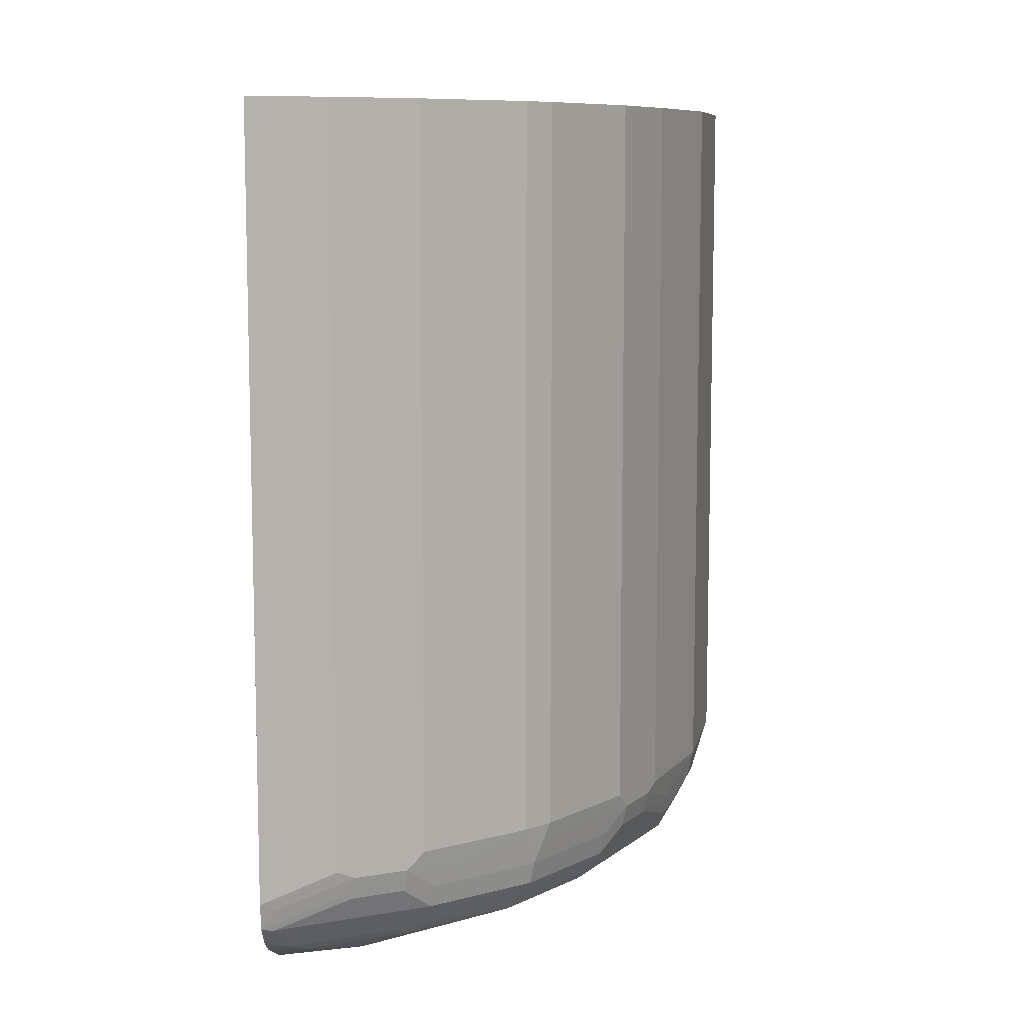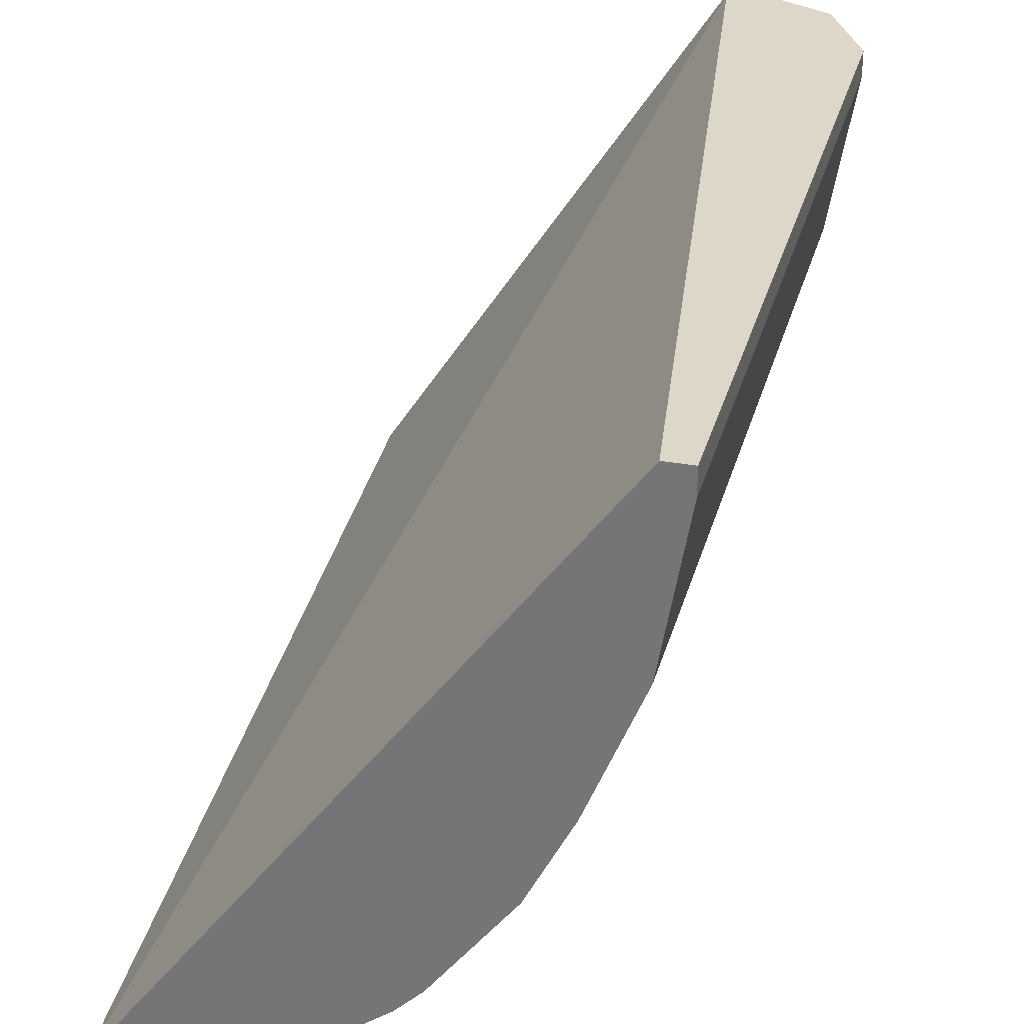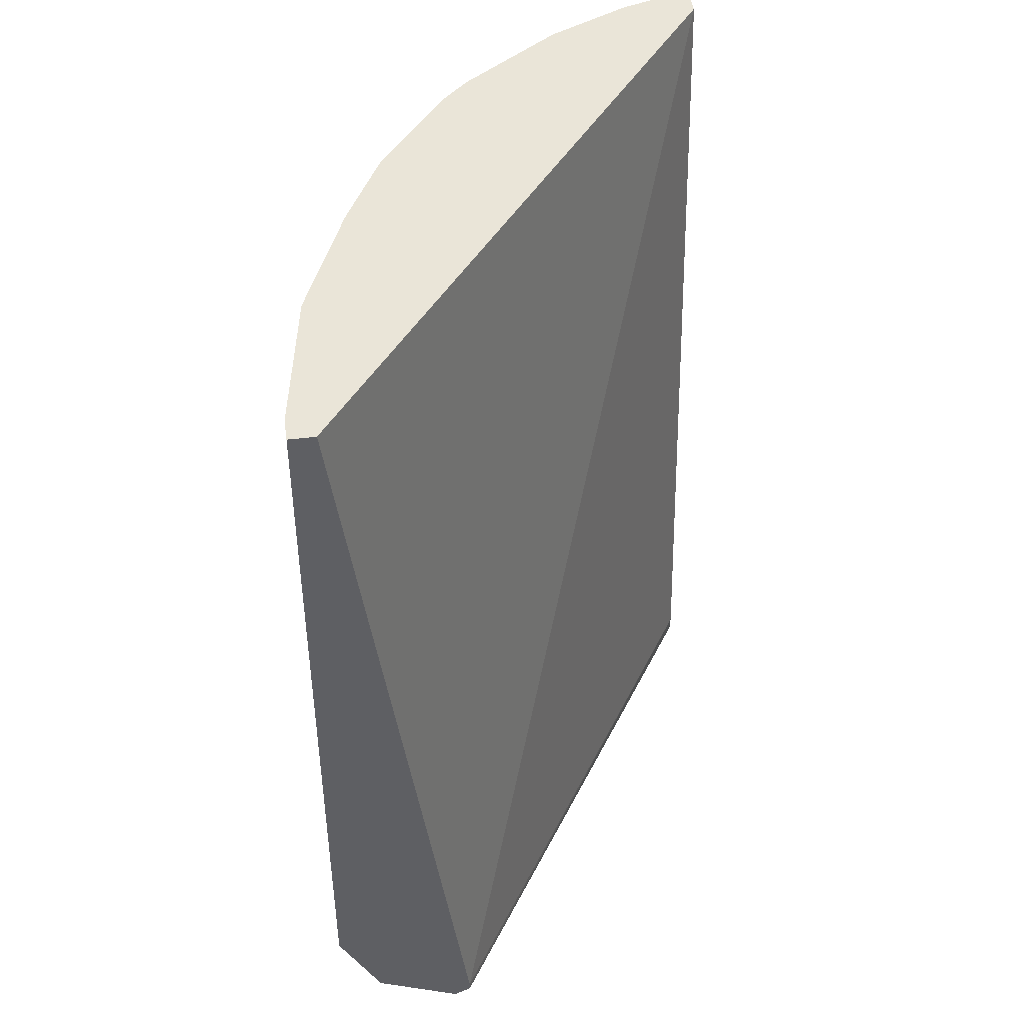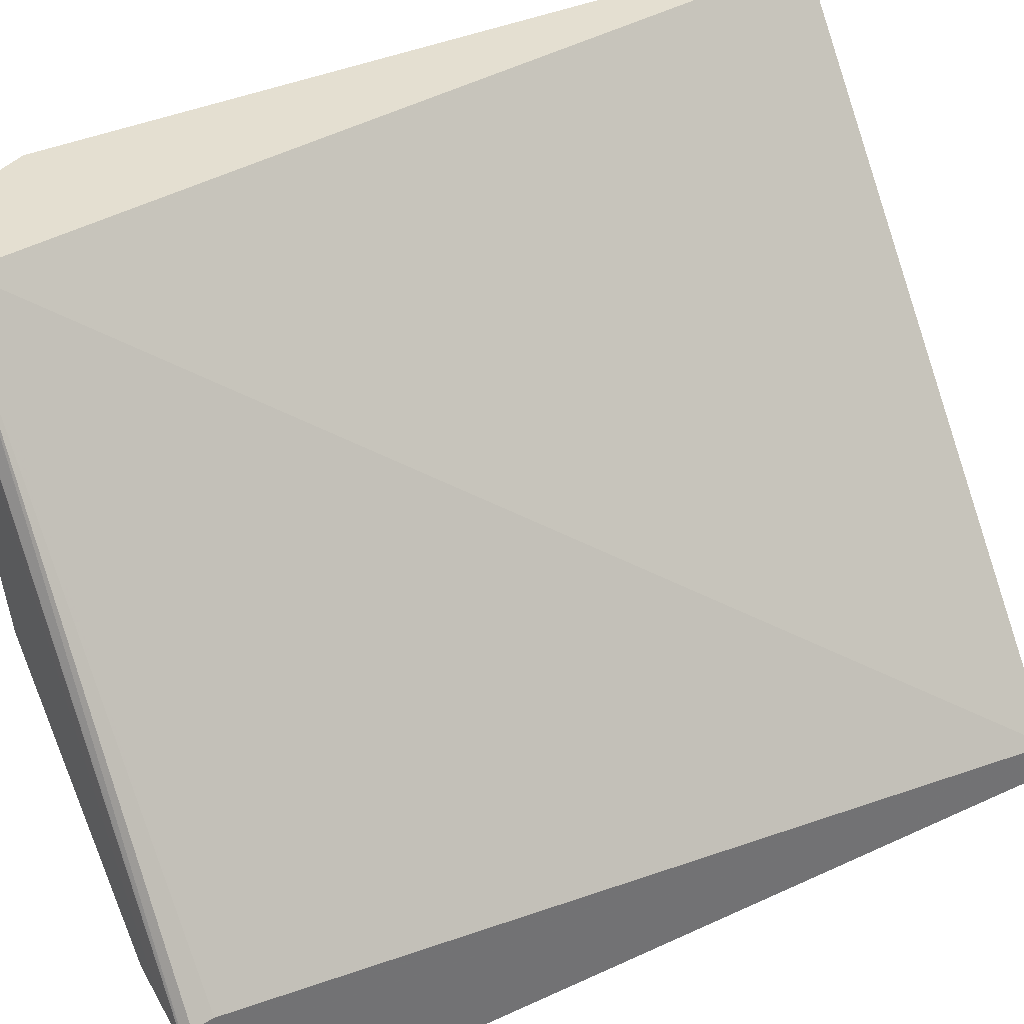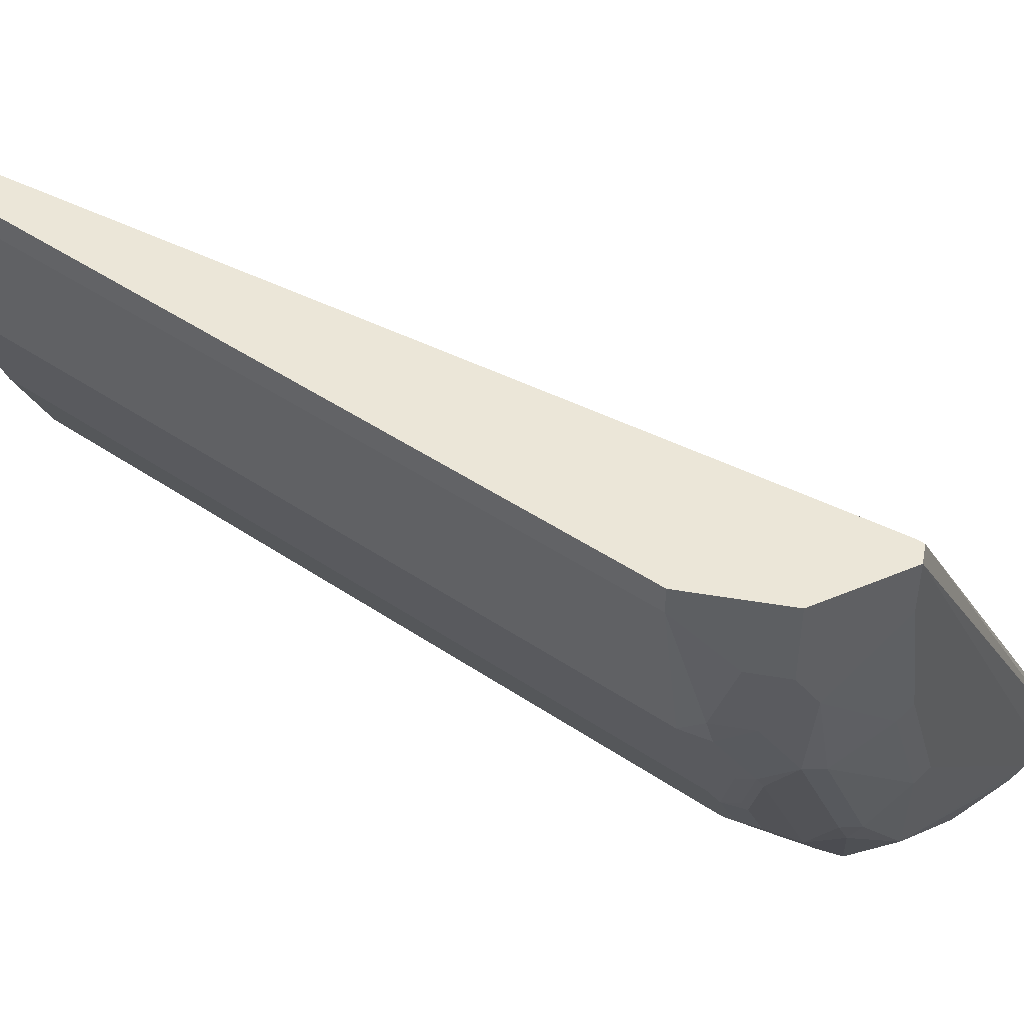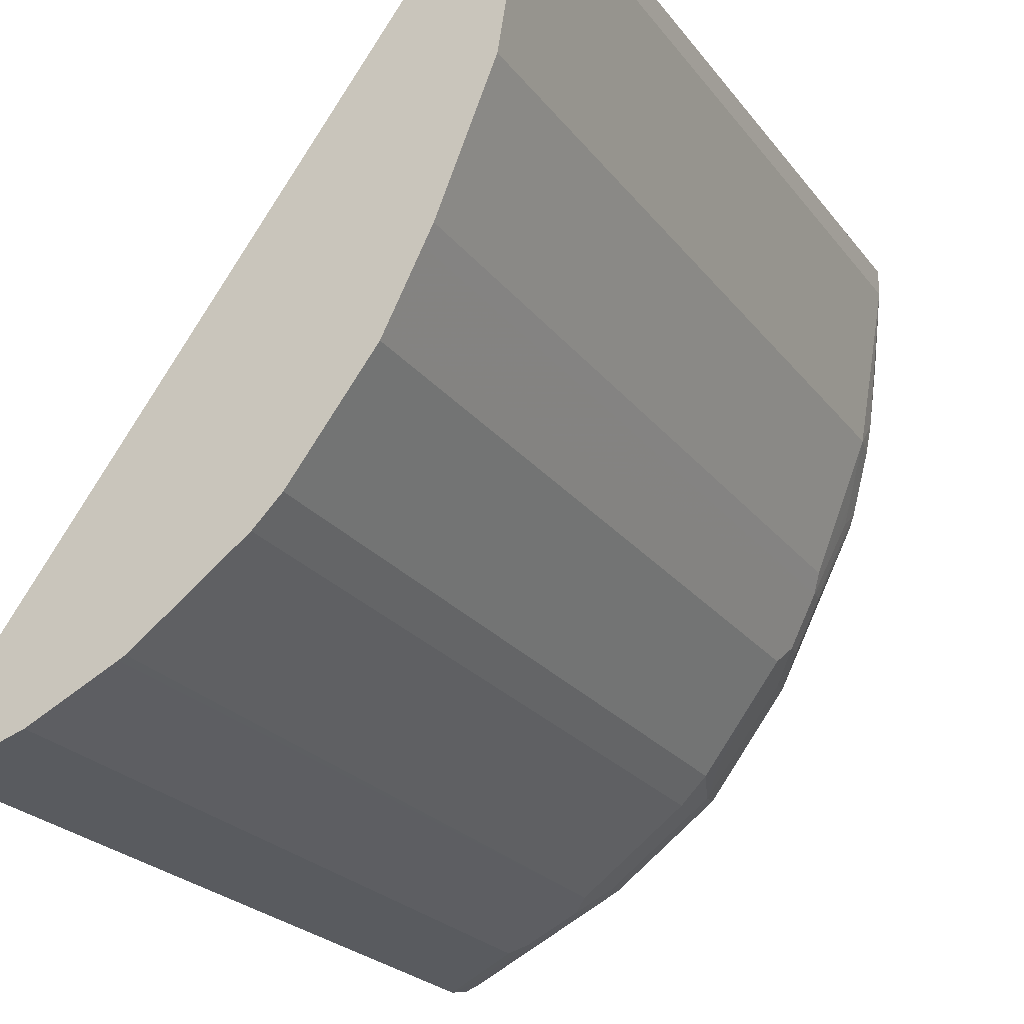
<metadata>
{"format":"obj","ext":"obj","renderer":"f3d","projection":"perspective","resolution":1024,"background":"white","views":[{"elev":9.1,"azim":1.8,"up":"+Z"},{"elev":30.9,"azim":14.5,"up":"+Y"},{"elev":44.9,"azim":171.8,"up":"+Z"},{"elev":36.7,"azim":-120.9,"up":"+Y"},{"elev":46.5,"azim":127.6,"up":"+Y"},{"elev":-22.9,"azim":27.0,"up":"+Y"}]}
</metadata>
<code>
v 0.09351 -0.2681 -0.5876
v 0.1239 -0.2581 -0.5876
v 0.09351 -0.2526 -0.5876
v 0.09351 -0.2681 -0.9088
v 0.1308 -0.2547 -0.5876
v 0.1239 -0.2581 -0.8982
v 0.2786 -0.0003465 -0.5876
v 0.2306 -0.0003465 -0.9429
v 0.09351 -0.2088 -0.9384
v 0.09351 -0.2658 -0.9194
v 0.0998 -0.265 -0.912
v 0.1558 -0.2422 -0.5876
v 0.1308 -0.2547 -0.9016
v 0.2891 -0.0003465 -0.5876
v 0.2306 -0.0003465 -0.9464
v 0.09351 -0.2099 -0.9464
v 0.09351 -0.2655 -0.9203
v 0.1583 -0.2409 -0.5876
v 0.1514 -0.2443 -0.9016
v 0.1583 -0.2409 -0.8948
v 0.1239 -0.2555 -0.9098
v 0.1291 -0.2529 -0.9111
v 0.2891 -0.01033 -0.5876
v 0.2891 -0.0003465 -0.8982
v 0.2374 -0.0003465 -0.9498
v 0.09351 -0.2156 -0.9492
v 0.0981 -0.2633 -0.9214
v 0.09351 -0.2587 -0.9283
v 0.1996 -0.2099 -0.5876
v 0.1497 -0.2426 -0.9111
v 0.1618 -0.234 -0.912
v 0.1686 -0.2306 -0.9051
v 0.1996 -0.2099 -0.8948
v 0.2787 -0.07228 -0.5876
v 0.2891 -0.01033 -0.8982
v 0.2823 -0.0003465 -0.9118
v 0.2719 -0.0003465 -0.9326
v 0.2633 -0.04646 -0.9369
v 0.2374 -0.02066 -0.9498
v 0.1136 -0.2065 -0.9498
v 0.09351 -0.2168 -0.9496
v 0.1394 -0.2426 -0.9214
v 0.1032 -0.2512 -0.9326
v 0.1445 -0.2306 -0.9326
v 0.09351 -0.2575 -0.9294
v 0.2099 -0.1996 -0.5876
v 0.16 -0.2323 -0.9214
v 0.2013 -0.2013 -0.9214
v 0.203 -0.203 -0.912
v 0.2099 -0.1996 -0.8948
v 0.2581 -0.1239 -0.5876
v 0.2787 -0.07228 -0.8982
v 0.2787 -0.06195 -0.9085
v 0.2787 -0.03099 -0.9188
v 0.2719 -0.03099 -0.9326
v 0.2529 -0.08778 -0.9369
v 0.2323 -0.07745 -0.9473
v 0.2271 -0.07228 -0.9498
v 0.2615 -0.08261 -0.9326
v 0.1239 -0.2065 -0.9498
v 0.09351 -0.2174 -0.9495
v 0.09351 -0.248 -0.9354
v 0.09351 -0.2476 -0.9357
v 0.1084 -0.2426 -0.9369
v 0.1497 -0.2219 -0.9369
v 0.16 -0.2219 -0.9318
v 0.2409 -0.1583 -0.5876
v 0.2323 -0.16 -0.9214
v 0.191 -0.191 -0.9369
v 0.222 -0.16 -0.9318
v 0.234 -0.1617 -0.912
v 0.2134 -0.1927 -0.9016
v 0.2409 -0.1583 -0.8948
v 0.2547 -0.1308 -0.5876
v 0.2581 -0.1239 -0.8982
v 0.2684 -0.09294 -0.9085
v 0.2762 -0.07228 -0.9098
v 0.2719 -0.06195 -0.9223
v 0.2426 -0.1084 -0.9369
v 0.2168 -0.1342 -0.9434
v 0.2116 -0.1291 -0.9473
v 0.2512 -0.1033 -0.9326
v 0.2065 -0.1239 -0.9498
v 0.2658 -0.09294 -0.9201
v 0.2633 -0.0981 -0.9214
v 0.1291 -0.2116 -0.9473
v 0.0981 -0.2219 -0.9473
v 0.1859 -0.1445 -0.9498
v 0.1342 -0.2168 -0.9434
v 0.2422 -0.1558 -0.5876
v 0.2426 -0.1394 -0.9214
v 0.2426 -0.1497 -0.9111
v 0.2306 -0.1445 -0.9326
v 0.2409 -0.1239 -0.9326
v 0.1962 -0.1342 -0.9498
v 0.222 -0.1497 -0.9369
v 0.2443 -0.1514 -0.9016
v 0.2547 -0.1308 -0.9016
v 0.265 -0.09981 -0.912
v 0.2555 -0.1239 -0.9098
v 0.2529 -0.1291 -0.9111
f 50 72 73
f 53 77 78
f 51 74 98
f 51 98 75
f 52 75 76
f 52 76 84
f 52 84 77
f 52 77 53
f 58 81 83
f 56 80 81
f 53 55 54
f 55 78 59
f 56 79 80
f 59 78 84
f 56 81 57
f 56 59 82
f 56 82 94
f 56 94 79
f 49 72 50
f 57 81 58
f 53 78 55
f 49 71 72
f 43 63 64
f 48 69 70
f 38 56 57
f 37 55 38
f 59 84 85
f 38 57 58
f 38 58 39
f 38 55 59
f 38 59 56
f 40 60 41
f 41 60 61
f 42 44 47
f 48 70 68
f 43 45 62
f 43 64 44
f 44 64 65
f 44 65 66
f 44 66 47
f 46 50 73
f 46 73 67
f 47 66 48
f 48 68 71
f 48 71 49
f 48 66 69
f 43 62 63
f 59 85 82
f 73 98 90
f 60 87 61
f 74 90 98
f 75 98 76
f 76 99 84
f 76 98 99
f 77 84 78
f 79 96 80
f 79 94 96
f 80 96 81
f 82 85 91
f 82 91 94
f 84 99 98
f 84 98 100
f 84 100 101
f 84 101 85
f 85 101 92
f 85 92 91
f 92 101 98
f 92 98 97
f 93 96 94
f 98 101 100
f 36 55 37
f 73 97 98
f 72 97 73
f 71 97 72
f 70 96 93
f 60 88 69
f 60 69 86
f 61 87 63
f 63 87 64
f 64 87 86
f 64 86 89
f 64 89 65
f 65 89 86
f 65 86 69
f 65 69 66
f 60 86 87
f 67 73 90
f 68 92 97
f 68 97 71
f 68 70 93
f 68 93 94
f 68 94 91
f 69 88 95
f 69 95 83
f 69 83 81
f 69 81 96
f 69 96 70
f 68 91 92
f 35 55 36
f 1 4 6
f 35 53 54
f 1 10 4
f 1 6 2
f 2 6 13
f 2 13 5
f 3 7 8
f 3 8 9
f 4 10 11
f 4 11 6
f 5 13 12
f 6 11 13
f 7 14 24
f 7 24 36
f 7 36 37
f 7 37 25
f 7 25 15
f 7 15 8
f 8 15 9
f 9 15 16
f 10 17 13
f 10 13 11
f 12 13 19
f 1 17 10
f 12 19 20
f 1 28 17
f 1 63 62
f 35 54 55
f 1 2 5
f 1 5 12
f 1 12 18
f 1 18 29
f 1 29 46
f 1 46 67
f 1 67 90
f 1 90 74
f 1 74 51
f 1 51 34
f 1 34 23
f 1 23 14
f 1 14 7
f 1 7 3
f 1 3 9
f 1 9 16
f 1 16 26
f 1 26 41
f 1 41 61
f 1 61 63
f 1 62 45
f 12 20 18
f 1 45 28
f 13 21 22
f 25 95 88
f 25 88 60
f 25 60 40
f 25 40 41
f 25 41 26
f 27 42 30
f 27 28 43
f 27 43 44
f 28 45 43
f 29 33 50
f 29 50 46
f 30 42 47
f 31 47 48
f 31 48 49
f 31 49 32
f 32 49 33
f 33 49 50
f 34 51 75
f 34 75 52
f 13 17 21
f 35 52 53
f 25 83 95
f 25 58 83
f 27 44 42
f 25 39 58
f 13 22 30
f 13 30 19
f 14 23 35
f 14 35 24
f 15 25 26
f 15 26 16
f 17 27 21
f 18 20 33
f 18 33 29
f 19 30 47
f 19 47 31
f 17 28 27
f 19 32 33
f 19 33 20
f 21 27 22
f 22 27 30
f 23 34 52
f 23 52 35
f 24 35 36
f 19 31 32
f 25 37 38
f 25 38 39

</code>
